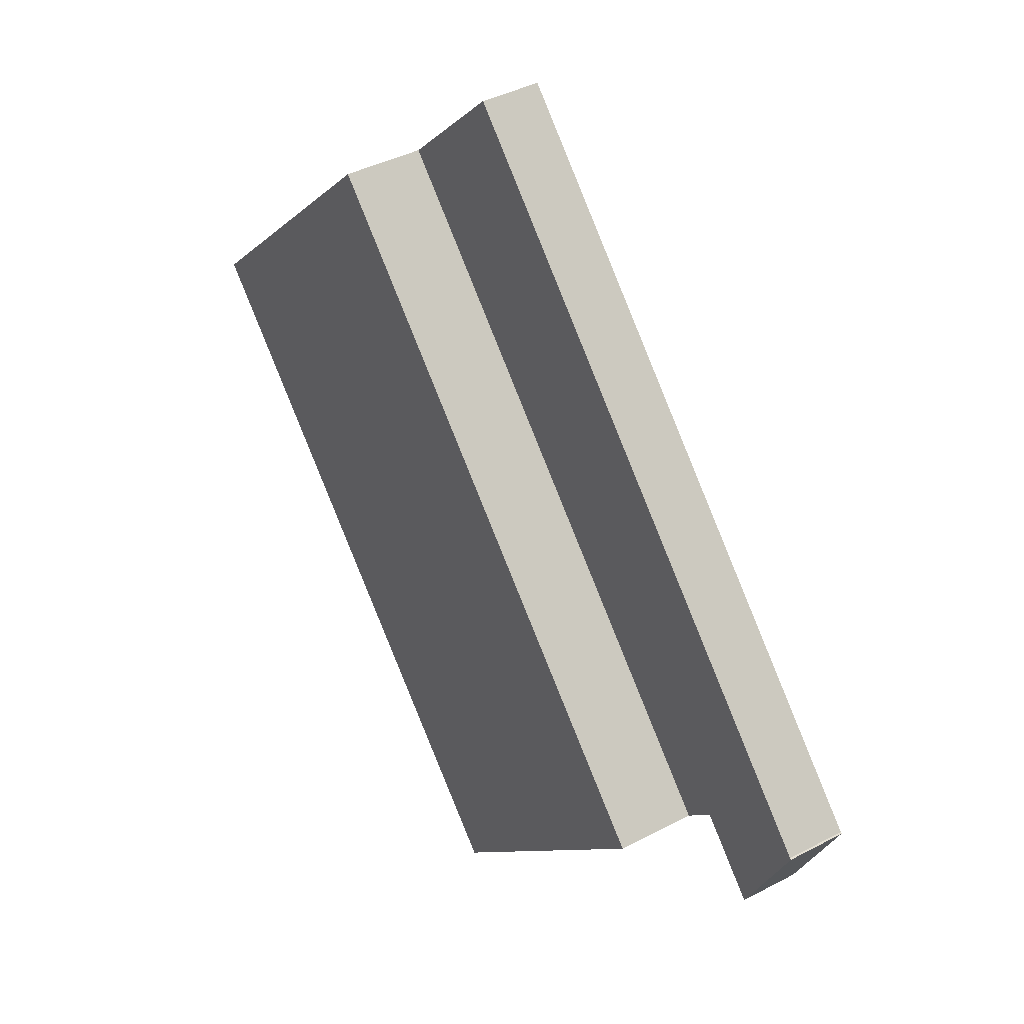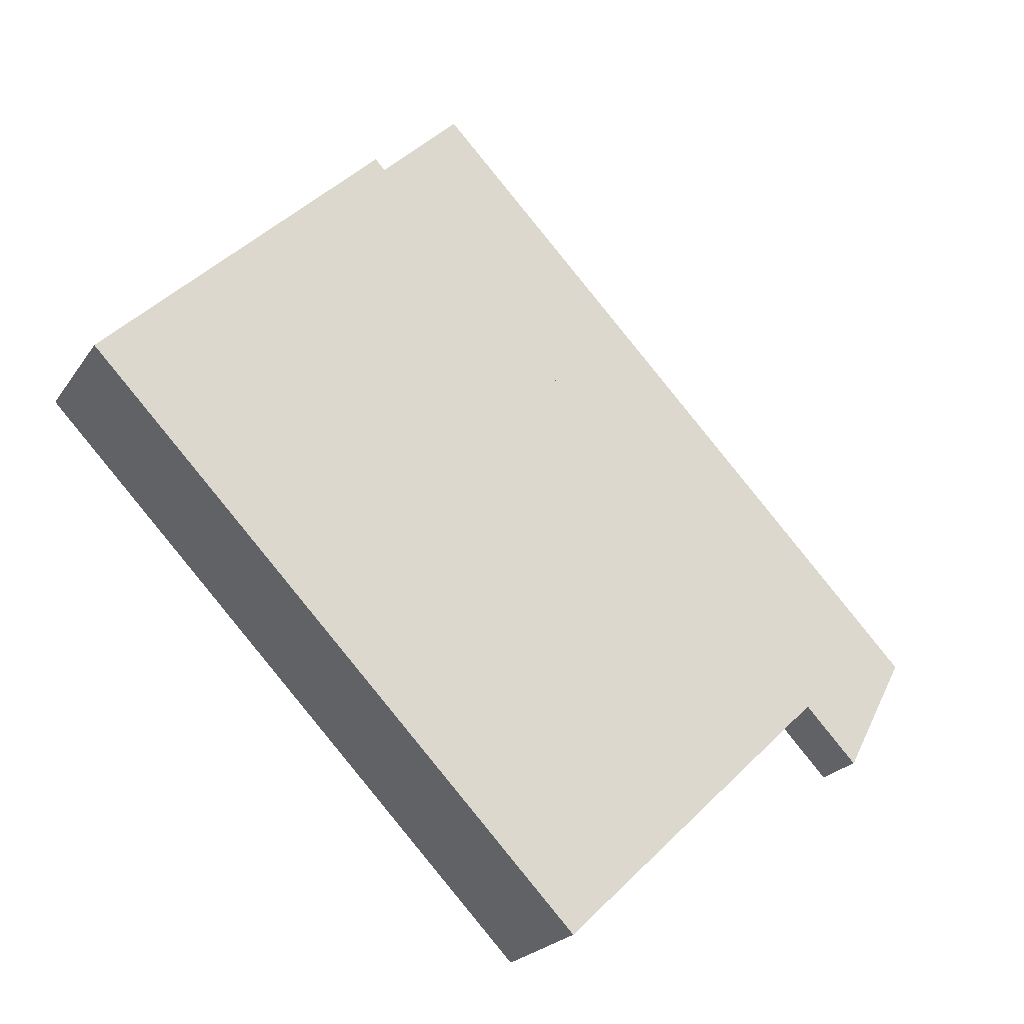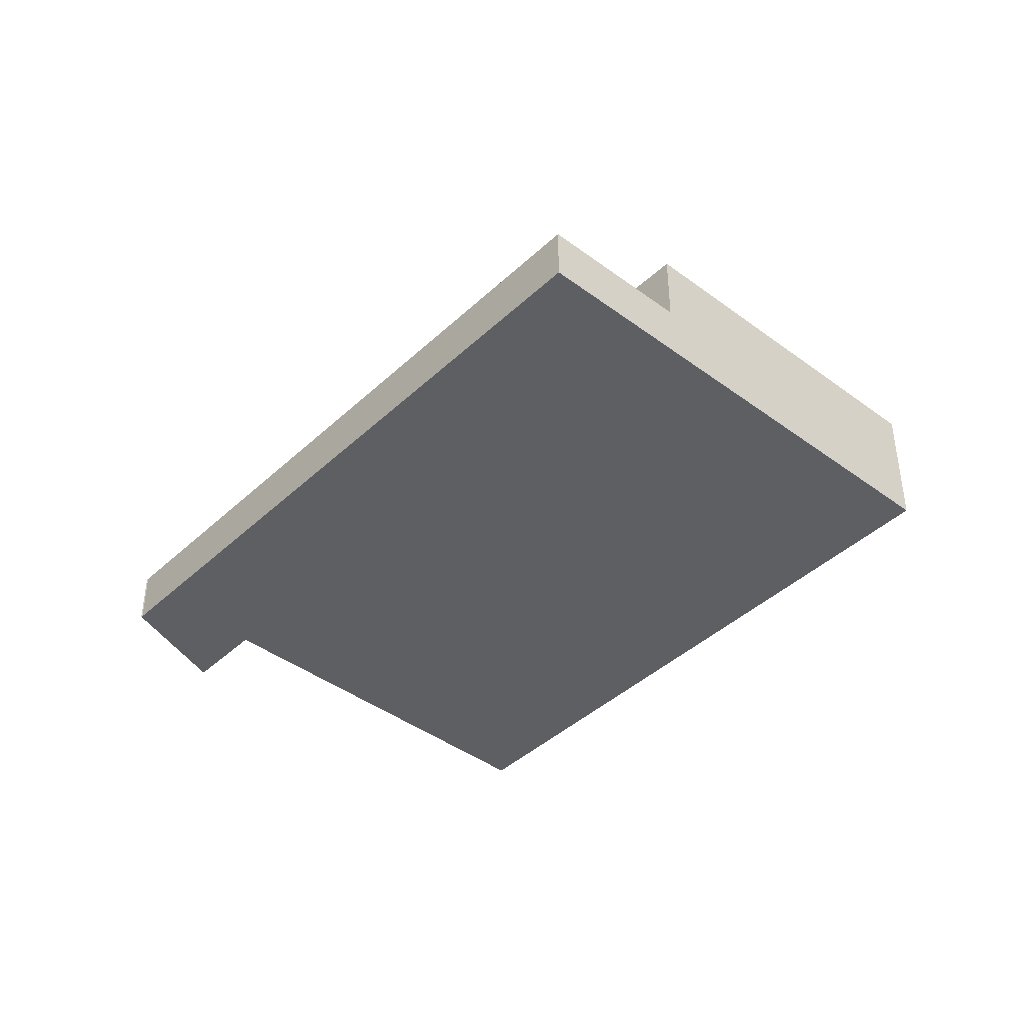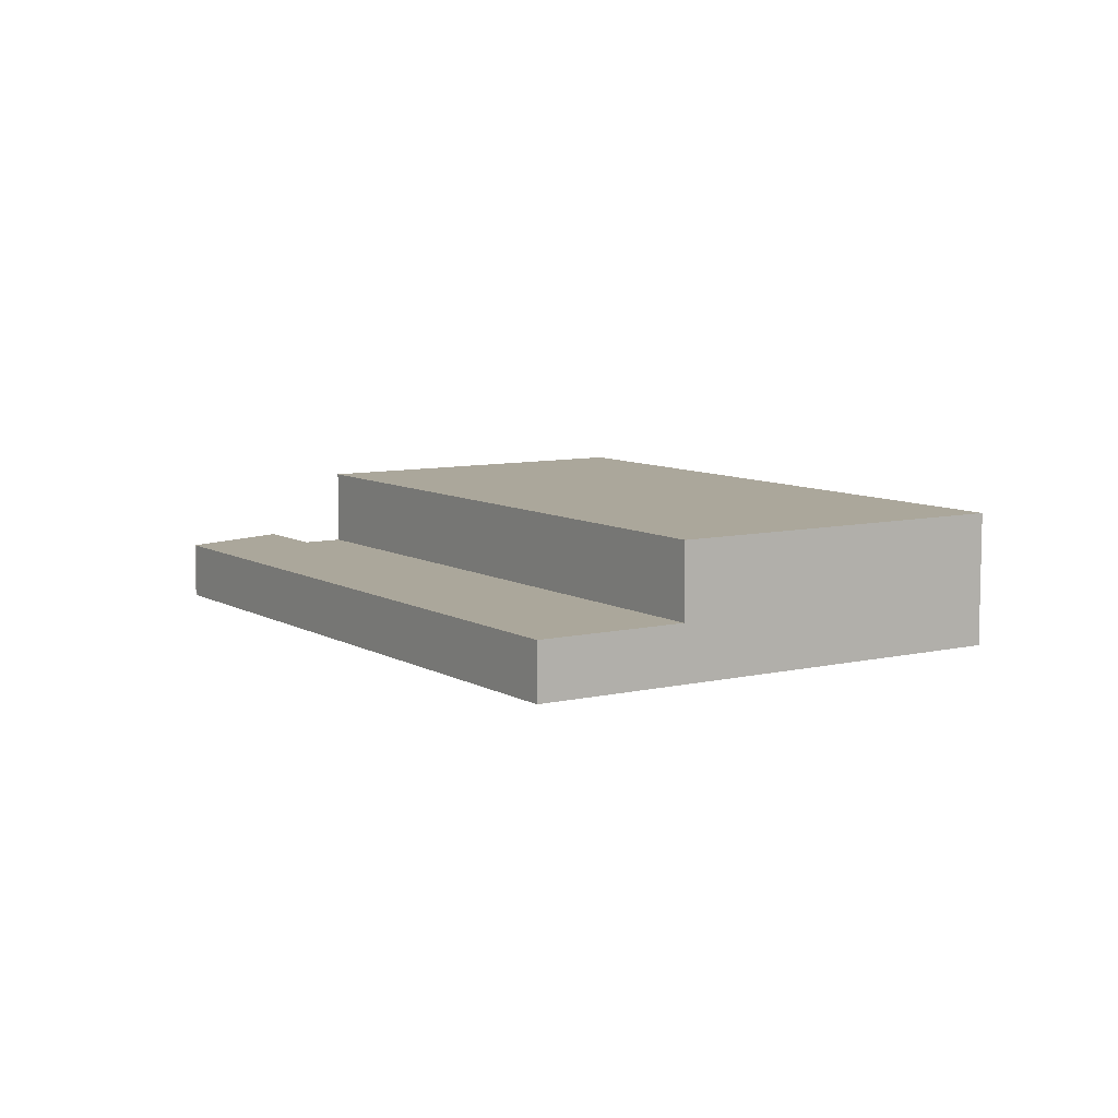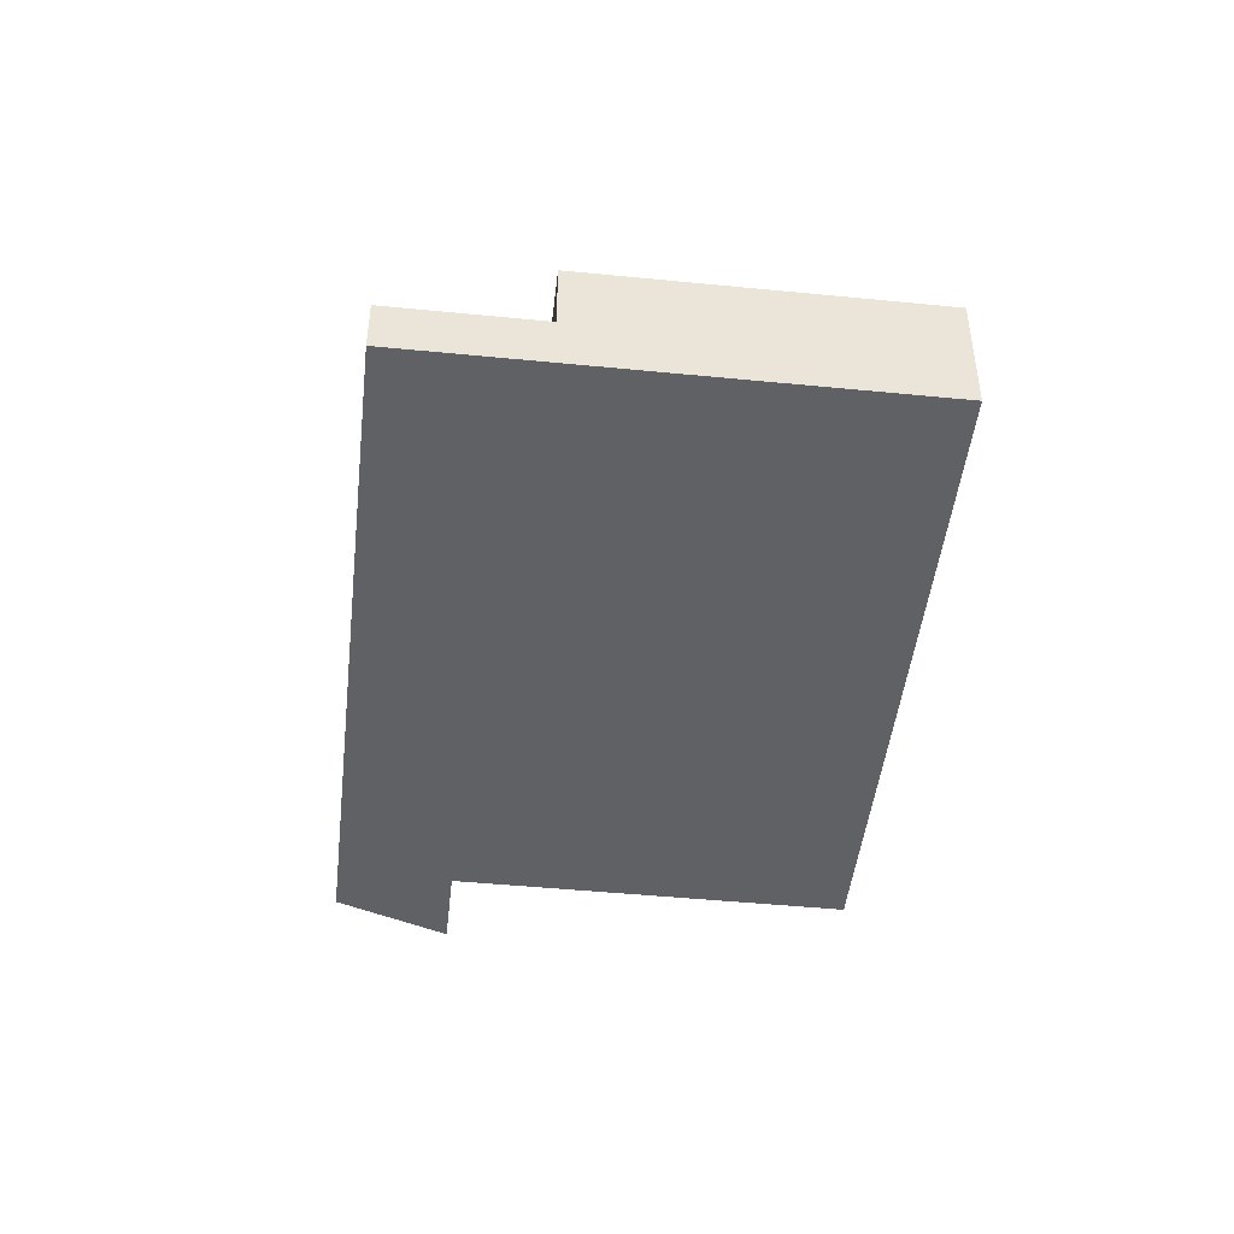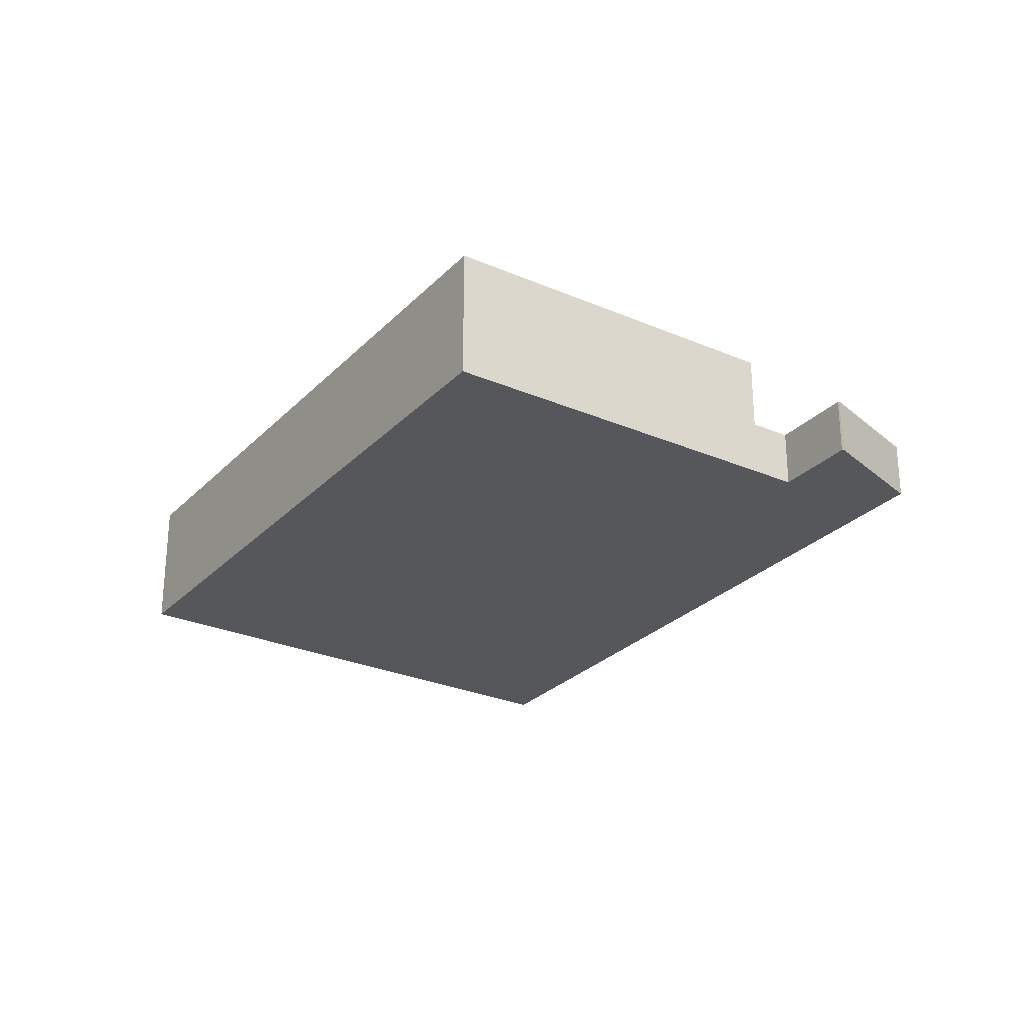
<metadata>
{"format":"obj","ext":"obj","renderer":"f3d","projection":"perspective","resolution":1024,"background":"white","views":[{"elev":40.4,"azim":-122.9,"up":"+Z"},{"elev":-22.1,"azim":155.3,"up":"+Z"},{"elev":-41.8,"azim":2.1,"up":"+Y"},{"elev":8.2,"azim":10.8,"up":"+Y"},{"elev":-46.7,"azim":37.5,"up":"+Y"},{"elev":-27.3,"azim":-169.7,"up":"+Y"}]}
</metadata>
<code>
v  0.099 3.83 0.052
v  3.82 3.83 -7.356
v  0 3.83 2.345e-16
v  33.57 3.83 34.78
v  3.919 3.83 -7.294
v  7.821 3.83 -3.22
v  9.85 3.83 -5.177
v  41.24 3.83 27.39
v  41.24 8.929 27.39
v  10.46 8.929 -5.76
v  9.85 8.929 -5.177
v  41.84 8.929 26.81
v  27.48 8.929 -22.17
v  58.88 8.929 10.39
v  0 0 0
v  0.099 -3.184e-18 0.052
v  58.88 -6.365e-16 10.39
v  27.48 1.358e-15 -22.17
v  41.24 -1.677e-15 27.39
v  33.57 -2.129e-15 34.78
v  41.84 -1.642e-15 26.81
v  9.85 3.17e-16 -5.177
v  7.821 1.972e-16 -3.22
v  10.46 3.527e-16 -5.76
v  3.919 4.466e-16 -7.294
v  3.82 4.504e-16 -7.356
g defaultobject
f 1 2 3
f 2 1 4
f 2 4 5
f 5 4 6
f 6 4 7
f 7 4 8
f 9 10 11
f 10 9 12
f 10 12 13
f 13 12 14
f 1 15 16
f 15 1 3
f 13 17 18
f 17 13 14
f 9 7 8
f 7 9 11
f 19 4 20
f 4 19 8
f 8 19 21
f 8 21 9
f 9 21 12
f 12 21 17
f 12 17 14
f 6 22 23
f 22 6 24
f 24 6 18
f 18 6 7
f 18 7 11
f 18 11 10
f 18 10 13
f 4 16 20
f 16 4 1
f 5 23 25
f 23 5 6
f 21 18 17
f 18 21 19
f 18 19 20
f 18 20 23
f 23 20 16
f 18 23 24
f 24 23 22
f 23 16 25
f 25 16 15
f 25 15 26
f 2 25 26
f 25 2 5
f 3 26 15
f 26 3 2

</code>
